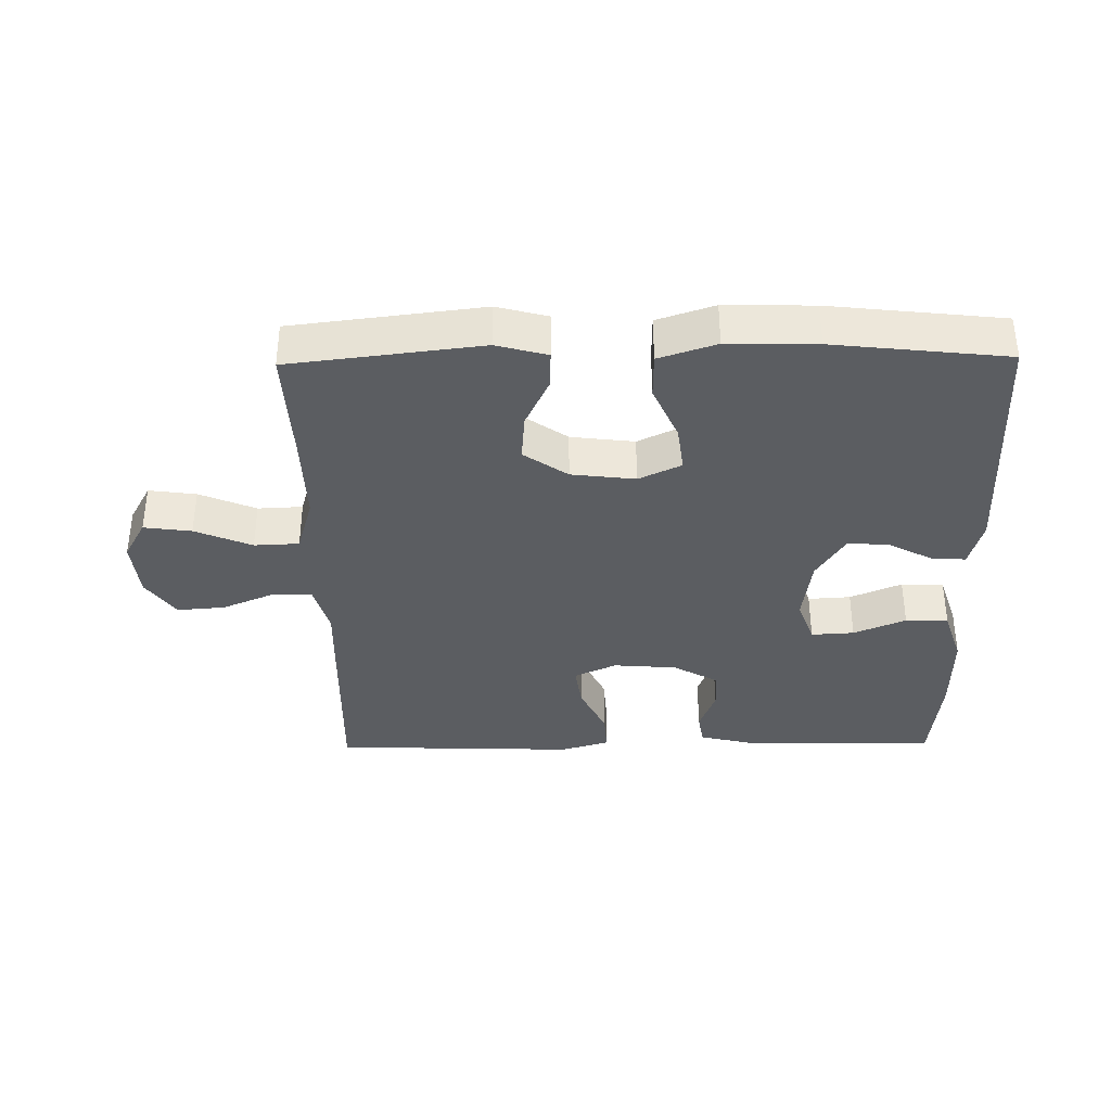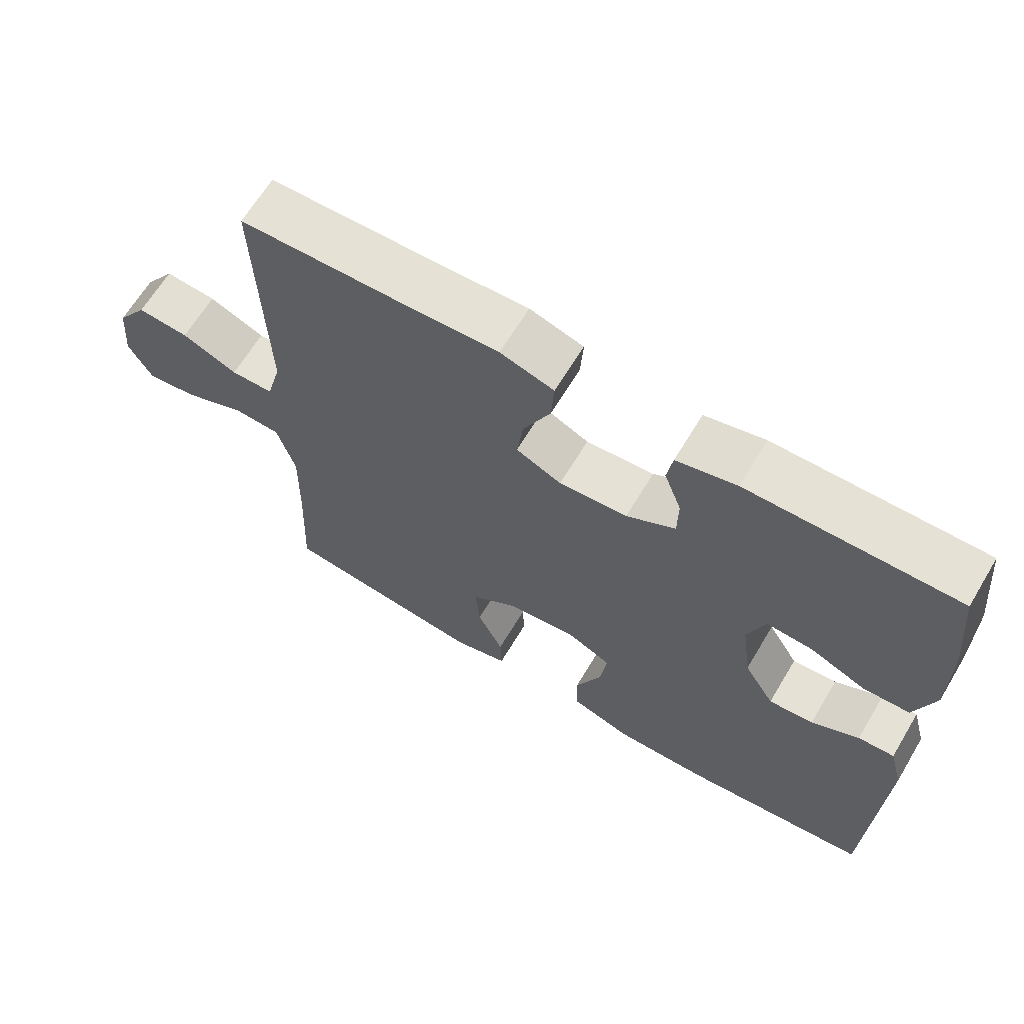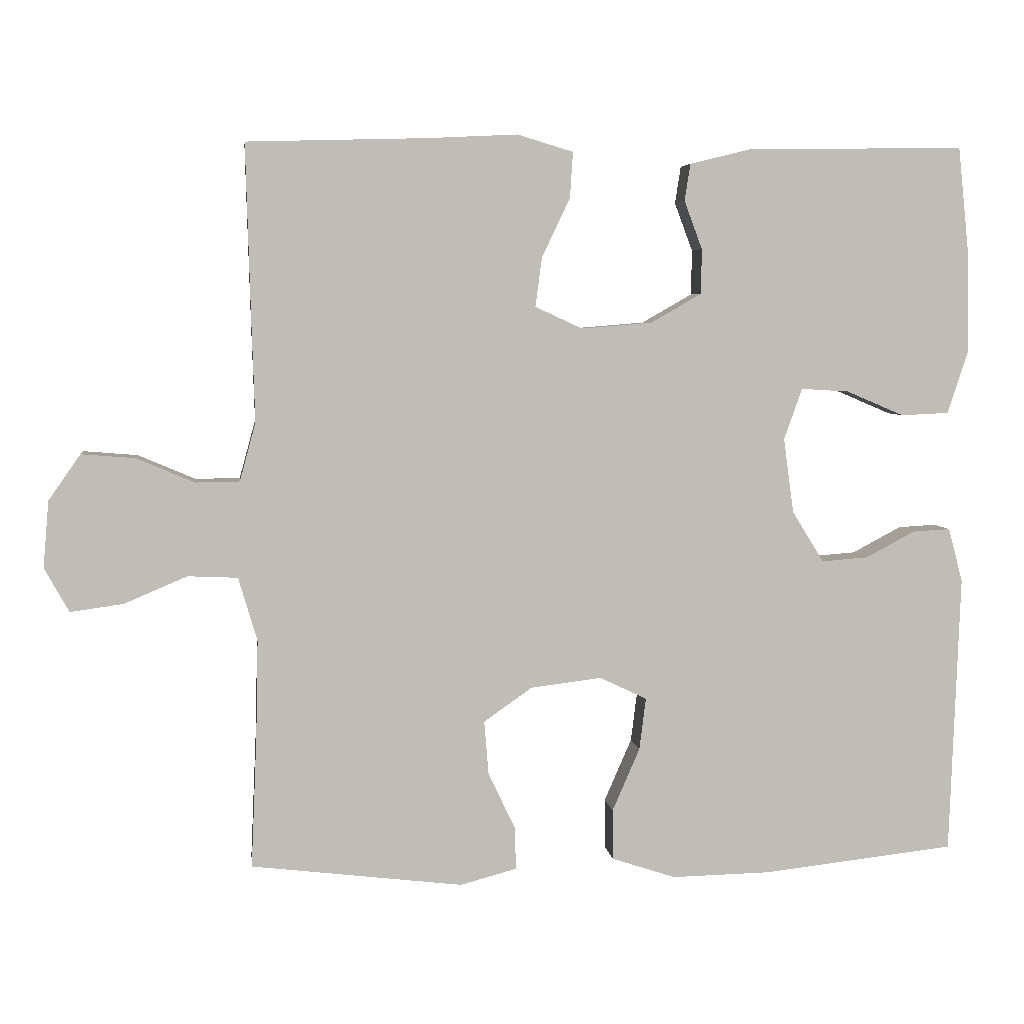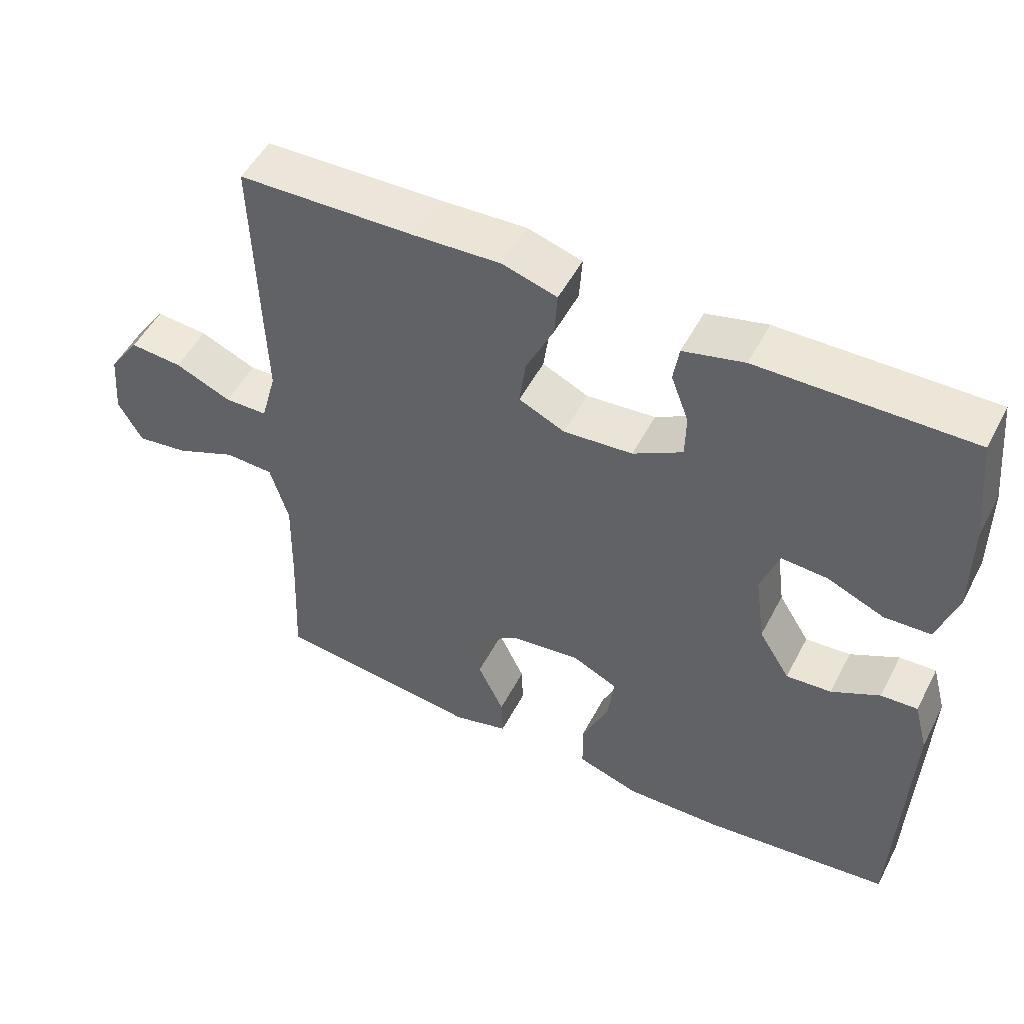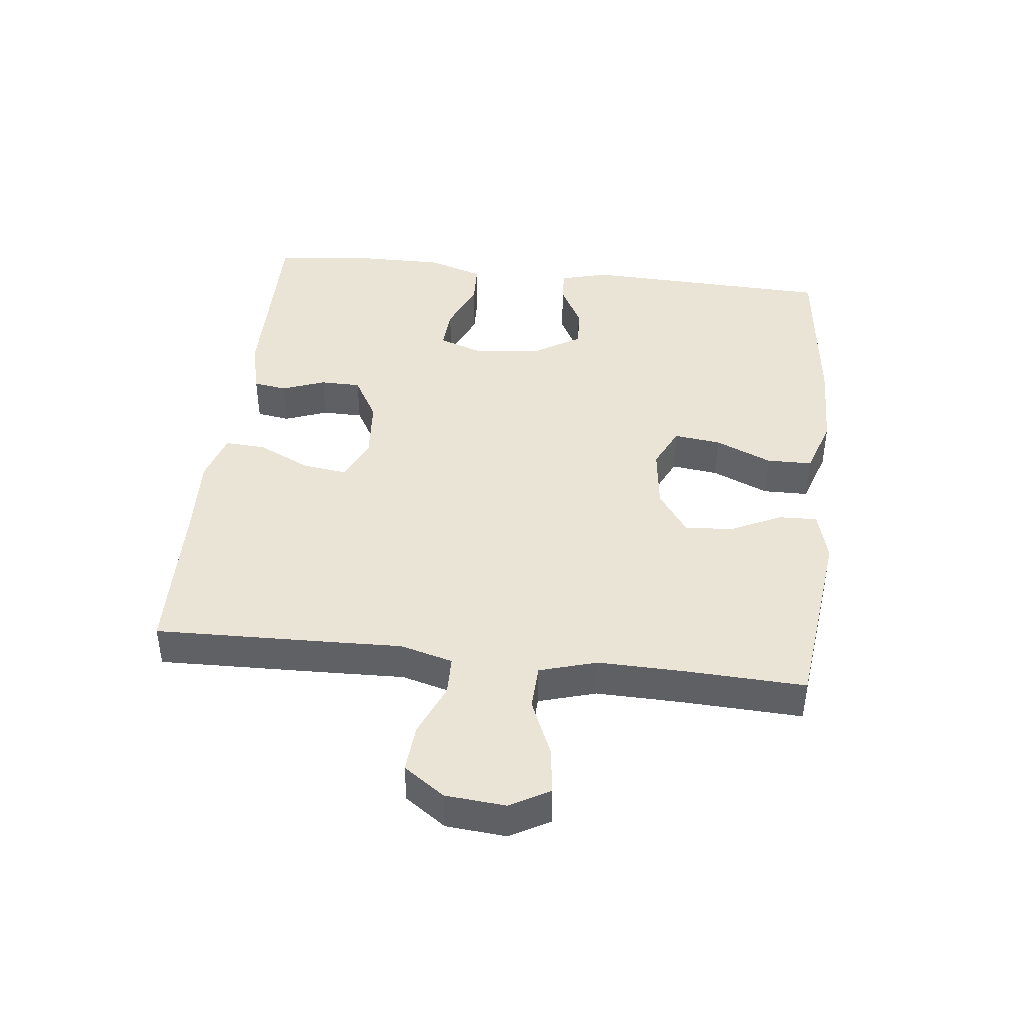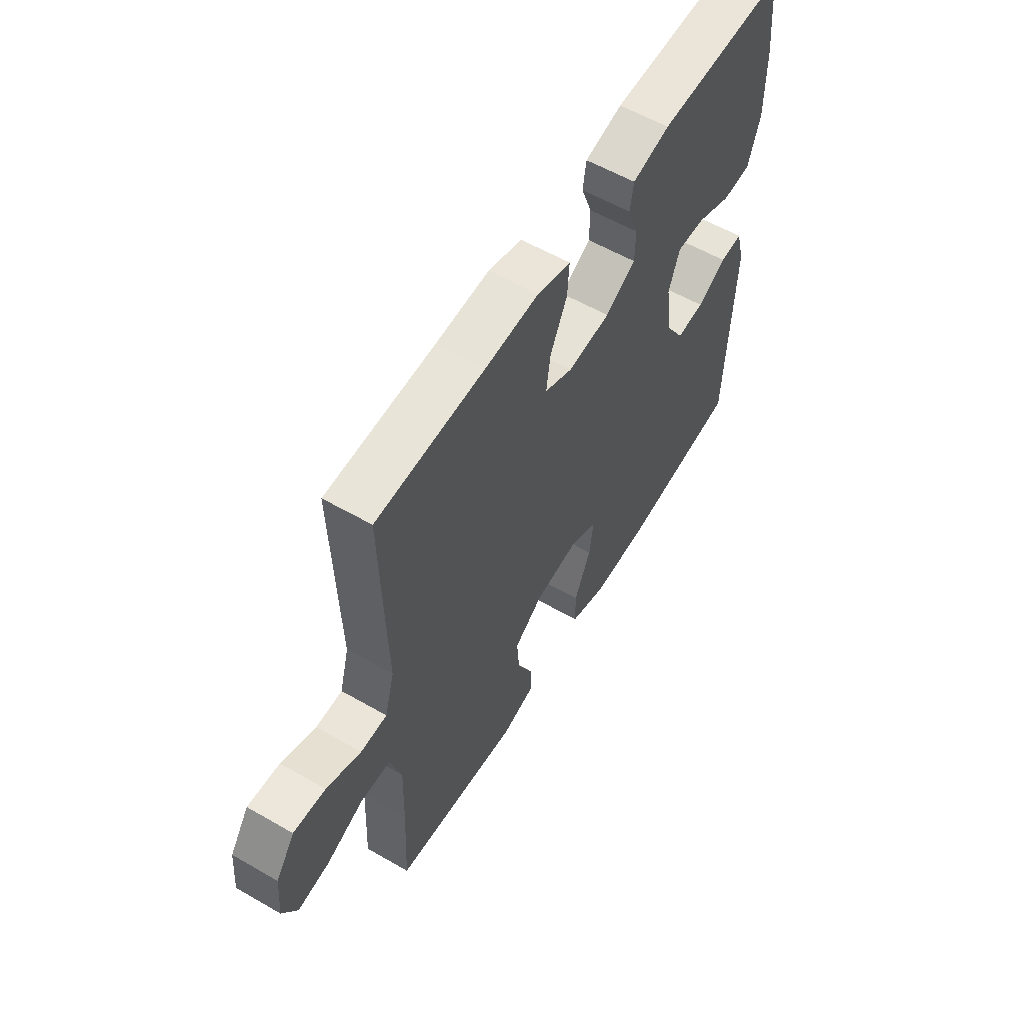
<metadata>
{"format":"obj","ext":"obj","renderer":"f3d","projection":"perspective","resolution":1024,"background":"white","views":[{"elev":-36.2,"azim":-179.1,"up":"+Y"},{"elev":65.2,"azim":-149.0,"up":"+Z"},{"elev":4.9,"azim":173.1,"up":"+Z"},{"elev":51.1,"azim":-153.0,"up":"+Z"},{"elev":42.7,"azim":96.5,"up":"+Y"},{"elev":58.1,"azim":120.8,"up":"+Z"}]}
</metadata>
<code>
v -0.5 0.07 0.5
v -0.201 0.07 0.496
v -0.115 0.07 0.475
v -0.107 0.07 0.424
v -0.132 0.07 0.357
v -0.131 0.07 0.295
v -0.061 0.07 0.255
v 0.037 0.07 0.247
v 0.102 0.07 0.277
v 0.093 0.07 0.345
v 0.054 0.07 0.427
v 0.05 0.07 0.49
v 0.127 0.07 0.513
v 0.25 0.07 0.507
v 0.5 0.07 0.5
v 0.493 0.07 0.244
v 0.489 0.07 0.119
v 0.511 0.07 0.038
v 0.572 0.07 0.037
v 0.652 0.07 0.071
v 0.726 0.07 0.077
v 0.77 0.07 0.014
v 0.778 0.07 -0.078
v 0.744 0.07 -0.139
v 0.671 0.07 -0.129
v 0.584 0.07 -0.092
v 0.515 0.07 -0.095
v 0.489 0.07 -0.183
v 0.492 0.07 -0.318
v 0.5 0.07 -0.5
v 0.207 0.07 -0.535
v 0.129 0.07 -0.514
v 0.131 0.07 -0.455
v 0.168 0.07 -0.377
v 0.174 0.07 -0.303
v 0.107 0.07 -0.256
v 0.009 0.07 -0.244
v -0.056 0.07 -0.275
v -0.047 0.07 -0.347
v -0.009 0.07 -0.434
v -0.01 0.07 -0.504
v -0.098 0.07 -0.533
v -0.234 0.07 -0.53
v -0.5 0.07 -0.5
v -0.514 0.07 -0.113
v -0.494 0.07 -0.039
v -0.442 0.07 -0.042
v -0.374 0.07 -0.078
v -0.31 0.07 -0.083
v -0.266 0.07 -0.012
v -0.252 0.07 0.091
v -0.277 0.07 0.162
v -0.343 0.07 0.158
v -0.423 0.07 0.124
v -0.489 0.07 0.127
v -0.517 0.07 0.213
v -0.516 0.07 0.345
v -0.5 0 0.5
v -0.201 0 0.496
v -0.115 0 0.475
v -0.107 0 0.424
v -0.132 0 0.357
v -0.131 0 0.295
v -0.061 0 0.255
v 0.037 0 0.247
v 0.102 0 0.277
v 0.093 0 0.345
v 0.054 0 0.427
v 0.05 0 0.49
v 0.127 0 0.513
v 0.25 0 0.507
v 0.5 0 0.5
v 0.493 0 0.244
v 0.489 0 0.119
v 0.511 0 0.038
v 0.572 0 0.037
v 0.652 0 0.071
v 0.726 0 0.077
v 0.77 0 0.014
v 0.778 0 -0.078
v 0.744 0 -0.139
v 0.671 0 -0.129
v 0.584 0 -0.092
v 0.515 0 -0.095
v 0.489 0 -0.183
v 0.492 0 -0.318
v 0.5 0 -0.5
v 0.207 0 -0.535
v 0.129 0 -0.514
v 0.131 0 -0.455
v 0.168 0 -0.377
v 0.174 0 -0.303
v 0.107 0 -0.256
v 0.009 0 -0.244
v -0.056 0 -0.275
v -0.047 0 -0.347
v -0.009 0 -0.434
v -0.01 0 -0.504
v -0.098 0 -0.533
v -0.234 0 -0.53
v -0.5 0 -0.5
v -0.514 0 -0.113
v -0.494 0 -0.039
v -0.442 0 -0.042
v -0.374 0 -0.078
v -0.31 0 -0.083
v -0.266 0 -0.012
v -0.252 0 0.091
v -0.277 0 0.162
v -0.343 0 0.158
v -0.423 0 0.124
v -0.489 0 0.127
v -0.517 0 0.213
v -0.516 0 0.345
f 3 4 5
f 2 3 5
f 1 2 5
f 57 1 5
f 56 57 5
f 55 56 5
f 54 55 5
f 53 54 5
f 52 53 5 6
f 51 52 6 7
f 50 51 7 8
f 49 50 8 9
f 46 47 48
f 45 46 48
f 44 45 48
f 43 44 48
f 42 43 48
f 41 42 48
f 40 41 48
f 39 40 48
f 38 39 48 49
f 37 38 49 9
f 32 33 34
f 31 32 34
f 30 31 34
f 29 30 34
f 28 29 34 35
f 27 28 35 36
f 24 25 26
f 23 24 26
f 22 23 26
f 21 22 26
f 20 21 26
f 19 20 26
f 18 19 26 27
f 36 37 9
f 27 36 9
f 18 27 9
f 17 18 9
f 12 13 14
f 11 12 14
f 10 11 14
f 15 16 17
f 14 15 17
f 10 14 17
f 9 10 17
f 62 61 60
f 62 60 59
f 62 59 58
f 62 58 114
f 62 114 113
f 62 113 112
f 62 112 111
f 62 111 110
f 63 62 110 109
f 64 63 109 108
f 65 64 108 107
f 66 65 107 106
f 105 104 103
f 105 103 102
f 105 102 101
f 105 101 100
f 105 100 99
f 105 99 98
f 105 98 97
f 105 97 96
f 106 105 96 95
f 66 106 95 94
f 91 90 89
f 91 89 88
f 91 88 87
f 91 87 86
f 92 91 86 85
f 93 92 85 84
f 83 82 81
f 83 81 80
f 83 80 79
f 83 79 78
f 83 78 77
f 83 77 76
f 84 83 76 75
f 66 94 93
f 66 93 84
f 66 84 75
f 66 75 74
f 71 70 69
f 71 69 68
f 71 68 67
f 74 73 72
f 74 72 71
f 74 71 67
f 74 67 66
f 1 58 59 2
f 2 59 60 3
f 3 60 61 4
f 4 61 62 5
f 5 62 63 6
f 6 63 64 7
f 7 64 65 8
f 8 65 66 9
f 9 66 67 10
f 10 67 68 11
f 11 68 69 12
f 12 69 70 13
f 13 70 71 14
f 14 71 72 15
f 15 72 73 16
f 16 73 74 17
f 17 74 75 18
f 18 75 76 19
f 19 76 77 20
f 20 77 78 21
f 21 78 79 22
f 22 79 80 23
f 23 80 81 24
f 24 81 82 25
f 25 82 83 26
f 26 83 84 27
f 27 84 85 28
f 28 85 86 29
f 29 86 87 30
f 30 87 88 31
f 31 88 89 32
f 32 89 90 33
f 33 90 91 34
f 34 91 92 35
f 35 92 93 36
f 36 93 94 37
f 37 94 95 38
f 38 95 96 39
f 39 96 97 40
f 40 97 98 41
f 41 98 99 42
f 42 99 100 43
f 43 100 101 44
f 44 101 102 45
f 45 102 103 46
f 46 103 104 47
f 47 104 105 48
f 48 105 106 49
f 49 106 107 50
f 50 107 108 51
f 51 108 109 52
f 52 109 110 53
f 53 110 111 54
f 54 111 112 55
f 55 112 113 56
f 56 113 114 57
f 57 114 58 1

</code>
